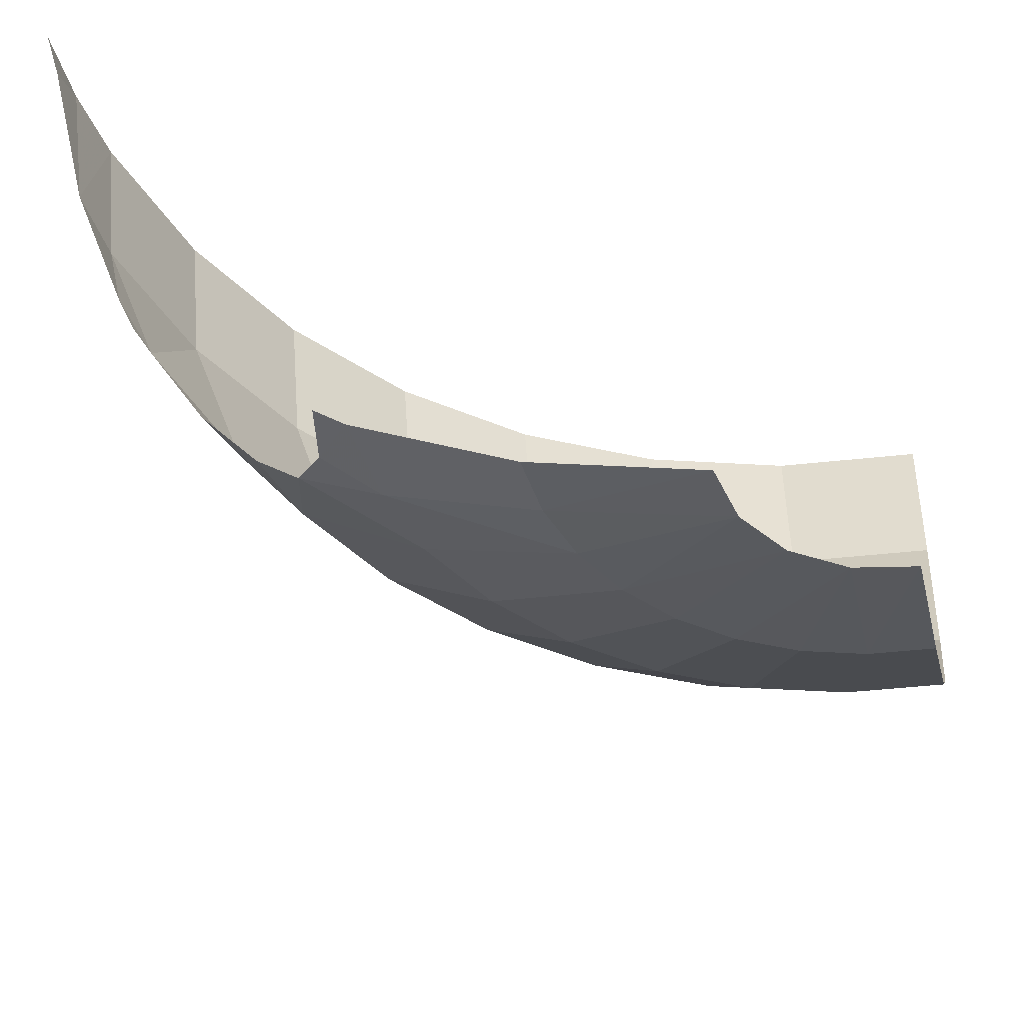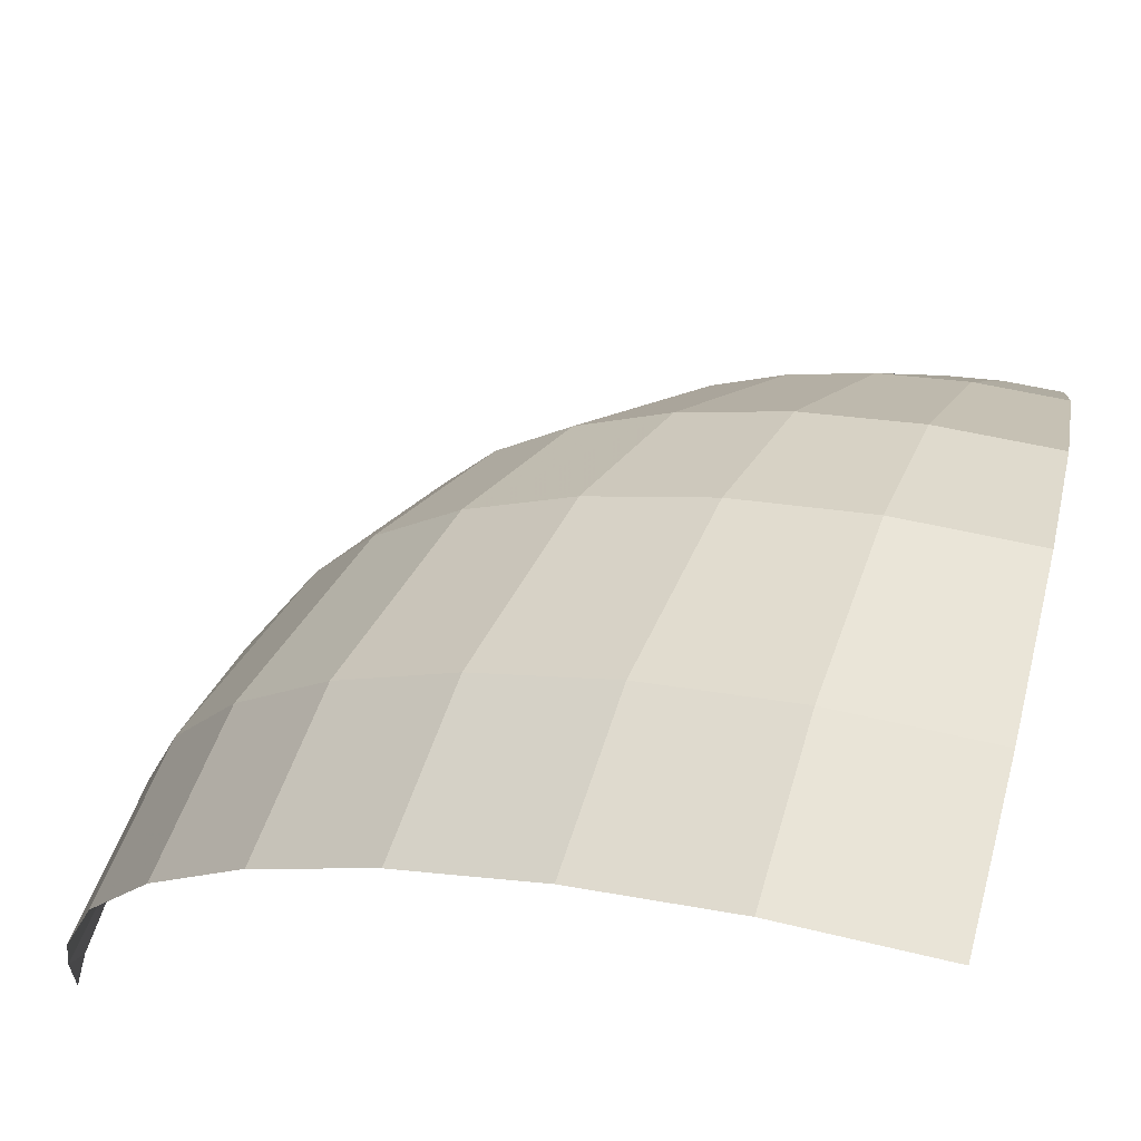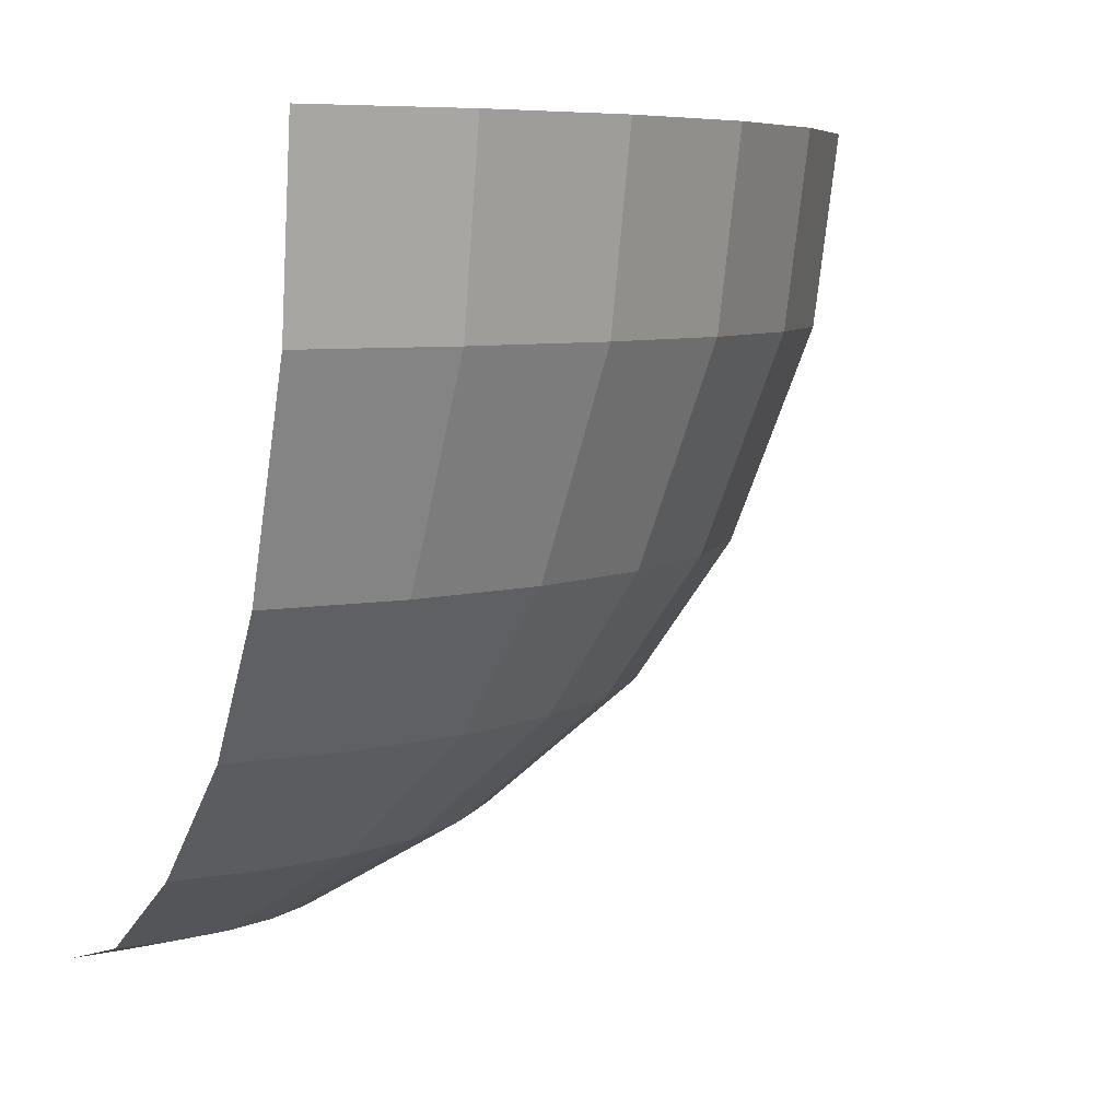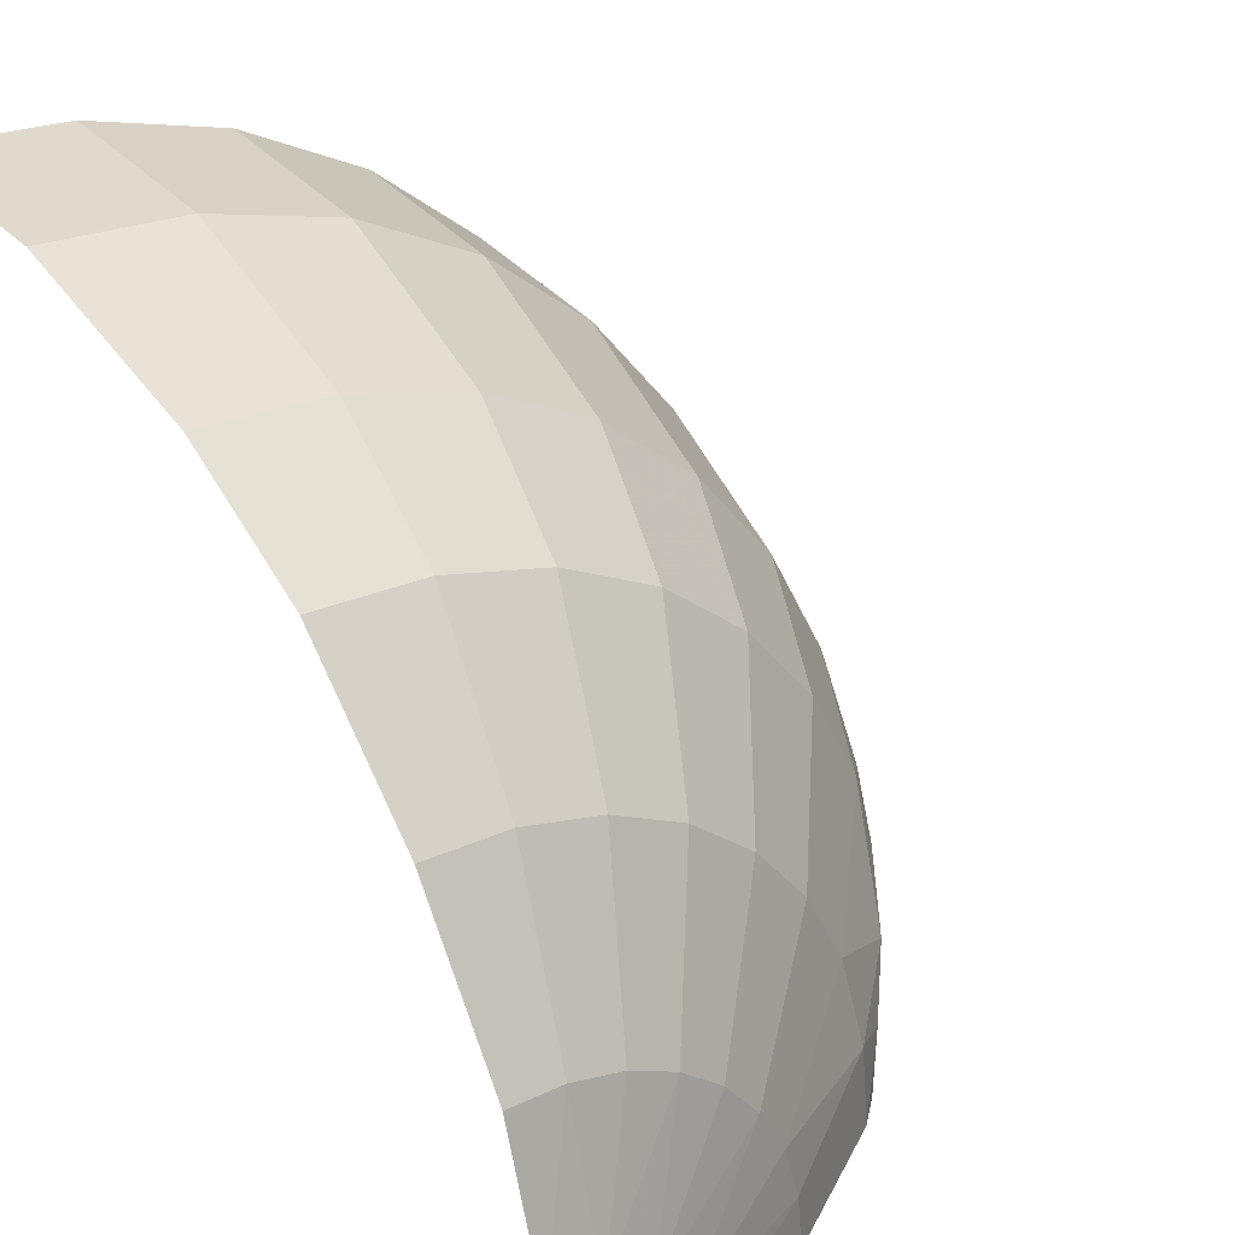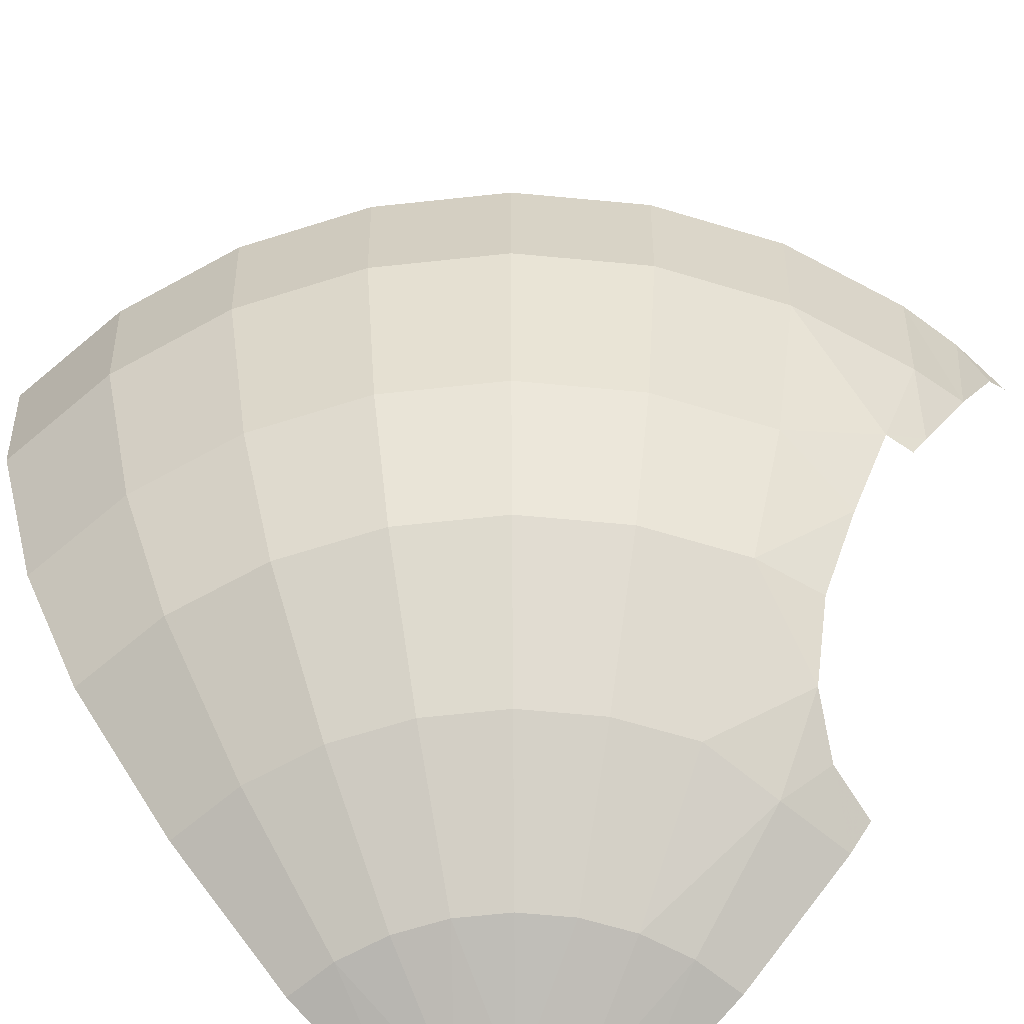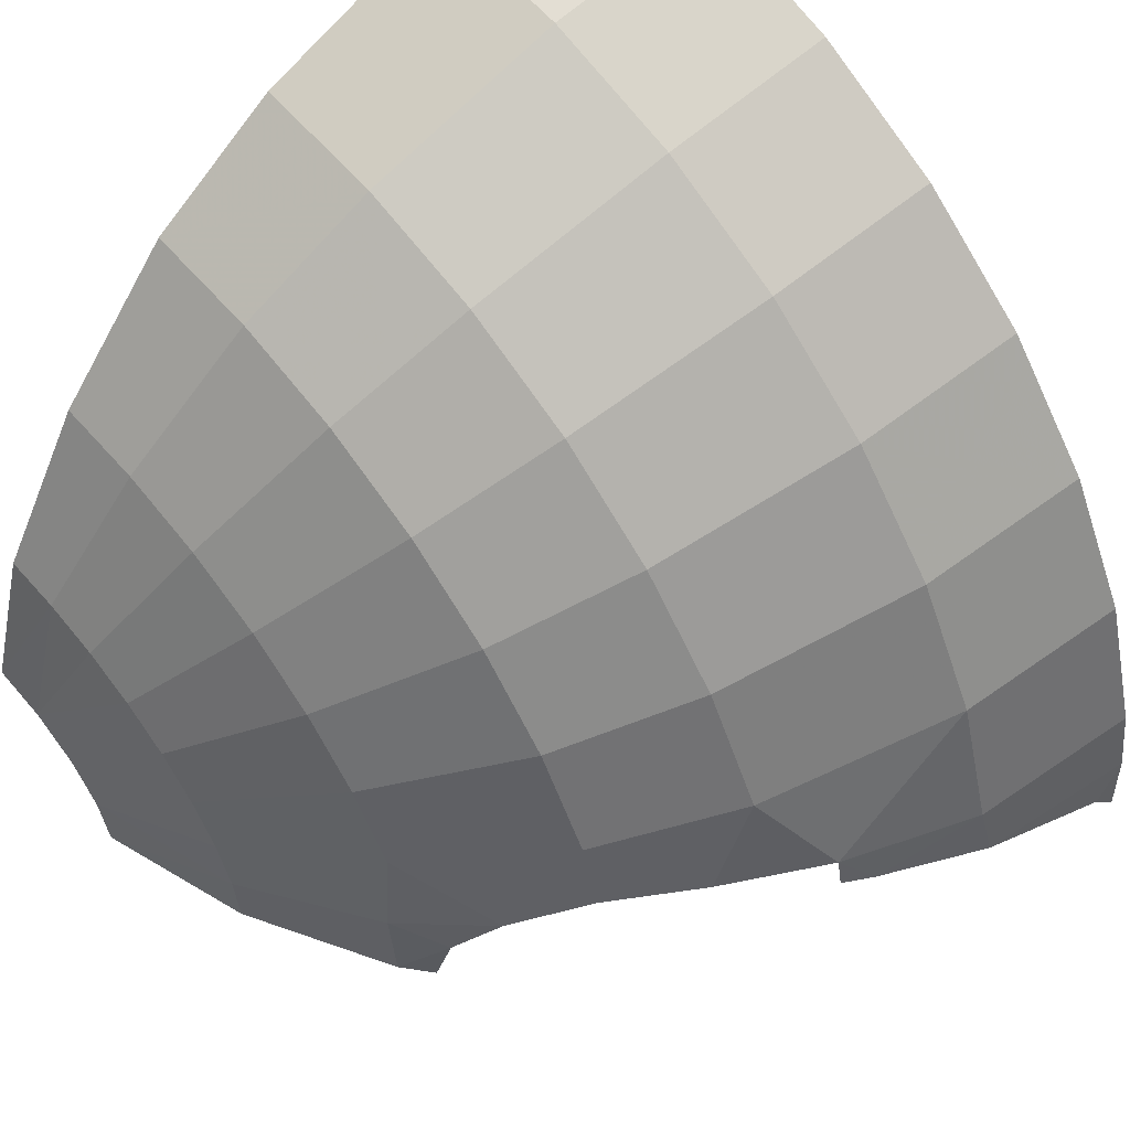
<metadata>
{"format":"obj","ext":"obj","renderer":"f3d","projection":"perspective","resolution":1024,"background":"white","views":[{"elev":-44.4,"azim":-167.1,"up":"+Y"},{"elev":66.4,"azim":-164.9,"up":"+Z"},{"elev":6.3,"azim":-24.7,"up":"+Y"},{"elev":30.4,"azim":-40.2,"up":"+Z"},{"elev":-69.5,"azim":45.4,"up":"+Y"},{"elev":57.8,"azim":47.9,"up":"+Z"}]}
</metadata>
<code>
v 0.45 -2.41 0
v 0.9277 -2.272 0
v 0.91 -2.272 0.181
v 0.91 -2.272 0.181
v 0.8571 -2.272 0.355
v 0.4158 -2.41 0.1722
v 0.4158 -2.41 0.1722
v 0.45 -2.41 0
v 0.91 -2.272 0.181
v 0.4158 -2.41 0.1722
v 0.8571 -2.272 0.355
v 0.7714 -2.272 0.5154
v 0.7714 -2.272 0.5154
v 0.6561 -2.272 0.6561
v 0.3182 -2.41 0.3182
v 0.3182 -2.41 0.3182
v 0.4158 -2.41 0.1722
v 0.7714 -2.272 0.5154
v 0.3182 -2.41 0.3182
v 0.6561 -2.272 0.6561
v 0.5154 -2.272 0.7714
v 0.5154 -2.272 0.7714
v 0.355 -2.272 0.8571
v 0.1722 -2.41 0.4158
v 0.1722 -2.41 0.4158
v 0.3182 -2.41 0.3182
v 0.5154 -2.272 0.7714
v 0.1722 -2.41 0.4158
v 0.355 -2.272 0.8571
v 0.181 -2.272 0.91
v 0.181 -2.272 0.91
v 0 -2.272 0.9277
v 0 -2.41 0.45
v 0 -2.41 0.45
v 0.1722 -2.41 0.4158
v 0.181 -2.272 0.91
v 0.2784 -1.981 1.4
v 0.3662 -1.593 1.841
v 0 -1.593 1.877
v 0 -1.981 1.427
v 0.4212 -1.176 2.117
v 0 -1.176 2.159
v 0 -1.593 1.877
v 0.3662 -1.593 1.841
v 0.4671 -0.5514 2.348
v 0.4212 -1.176 2.117
v 0.8262 -1.176 1.994
v 0.9162 -0.5514 2.212
v 0.9162 -0.5514 2.212
v 0.8262 -1.176 1.994
v 1.199 -1.176 1.795
v 1.33 -0.5514 1.991
v 1.33 -0.5514 1.991
v 1.199 -1.176 1.795
v 1.526 -1.176 1.526
v 1.693 -0.5514 1.693
v 1.693 -0.5514 1.693
v 1.526 -1.176 1.526
v 1.795 -1.176 1.199
v 1.991 -0.5514 1.33
v 1.991 -0.5514 1.33
v 1.795 -1.176 1.199
v 1.994 -1.176 0.8262
v 2.212 -0.5514 0.9162
v 2.189 -1 0.52
v 2.212 -0.5514 0.9162
v 1.994 -1.176 0.8262
v 2.189 -1 0.52
v 2.348 -0.5514 0.4671
v 2.212 -0.5514 0.9162
v 0.4212 -1.176 2.117
v 0.4671 -0.5514 2.348
v 0 -0.5514 2.394
v 0 -1.176 2.159
v 1.561 -1.593 1.043
v 1.734 -1.593 0.7184
v 1.994 -1.176 0.8262
v 1.795 -1.176 1.199
v 1.327 -1.593 1.327
v 1.561 -1.593 1.043
v 1.795 -1.176 1.199
v 1.526 -1.176 1.526
v 1.043 -1.593 1.561
v 1.327 -1.593 1.327
v 1.526 -1.176 1.526
v 1.199 -1.176 1.795
v 0.7184 -1.593 1.734
v 1.043 -1.593 1.561
v 1.199 -1.176 1.795
v 0.8262 -1.176 1.994
v 0.3662 -1.593 1.841
v 0.7184 -1.593 1.734
v 0.8262 -1.176 1.994
v 0.4212 -1.176 2.117
v 1.561 -1.593 1.043
v 1.187 -1.981 0.7929
v 1.319 -1.981 0.5462
v 1.734 -1.593 0.7184
v 0.7714 -2.272 0.5154
v 0.8571 -2.272 0.355
v 1.319 -1.981 0.5462
v 1.187 -1.981 0.7929
v 0.8571 -2.272 0.355
v 1.359 -2.031 0.2704
v 1.319 -1.981 0.5462
v 1.632 -1.812 0.3677
v 1.319 -1.981 0.5462
v 1.359 -2.031 0.2704
v 1.734 -1.593 0.7184
v 1.319 -1.981 0.5462
v 1.632 -1.812 0.3677
v 1.632 -1.812 0.3677
v 1.359 -2.031 0.2704
v 1.52 -1.924 0.199
v 0.8571 -2.272 0.355
v 0.91 -2.272 0.181
v 1.359 -2.031 0.2704
v 1.386 -2.031 0
v 1.359 -2.031 0.2704
v 0.91 -2.272 0.181
v 0.9277 -2.272 0
v 1.386 -2.031 0
v 1.52 -1.924 0.199
v 1.359 -2.031 0.2704
v 0.6561 -2.272 0.6561
v 0.7714 -2.272 0.5154
v 1.187 -1.981 0.7929
v 1.009 -1.981 1.009
v 0.5154 -2.272 0.7714
v 0.6561 -2.272 0.6561
v 1.009 -1.981 1.009
v 0.7929 -1.981 1.187
v 0.7929 -1.981 1.187
v 0.5462 -1.981 1.319
v 0.355 -2.272 0.8571
v 0.5154 -2.272 0.7714
v 0.181 -2.272 0.91
v 0.355 -2.272 0.8571
v 0.5462 -1.981 1.319
v 0.2784 -1.981 1.4
v 0 -2.272 0.9277
v 0.181 -2.272 0.91
v 0.2784 -1.981 1.4
v 0 -1.981 1.427
v 1.043 -1.593 1.561
v 0.7929 -1.981 1.187
v 1.009 -1.981 1.009
v 1.327 -1.593 1.327
v 1.187 -1.981 0.7929
v 1.561 -1.593 1.043
v 1.327 -1.593 1.327
v 1.009 -1.981 1.009
v 0.7929 -1.981 1.187
v 1.043 -1.593 1.561
v 0.7184 -1.593 1.734
v 0.5462 -1.981 1.319
v 0.5462 -1.981 1.319
v 0.7184 -1.593 1.734
v 0.3662 -1.593 1.841
v 0.2784 -1.981 1.4
v 0.4804 0 2.415
v 0 0 2.462
v 0 -0.5514 2.394
v 0.4671 -0.5514 2.348
v 0.9424 0 2.275
v 0.4804 0 2.415
v 0.4671 -0.5514 2.348
v 0.9162 -0.5514 2.212
v 0.9162 -0.5514 2.212
v 1.33 -0.5514 1.991
v 1.368 0 2.047
v 0.9424 0 2.275
v 1.741 0 1.741
v 1.368 0 2.047
v 1.33 -0.5514 1.991
v 1.693 -0.5514 1.693
v 2.047 0 1.368
v 1.741 0 1.741
v 1.693 -0.5514 1.693
v 1.991 -0.5514 1.33
v 2.275 0 0.9424
v 2.047 0 1.368
v 1.991 -0.5514 1.33
v 2.212 -0.5514 0.9162
v 2.415 0 0.4804
v 2.275 0 0.9424
v 2.212 -0.5514 0.9162
v 2.348 -0.5514 0.4671
v 2.382 -0.5178 0.2549
v 2.415 0 0.4804
v 2.348 -0.5514 0.4671
v 2.382 -0.5178 0.2549
v 2.451 0 0.2414
v 2.415 0 0.4804
v 2 -1.327 0.52
v 2.189 -1 0.52
v 1.994 -1.176 0.8262
v 2 -1.327 0.52
v 1.994 -1.176 0.8262
v 1.734 -1.593 0.7184
v 2 -1.327 0.52
v 1.734 -1.593 0.7184
v 1.801 -1.594 0.4804
v 1.734 -1.593 0.7184
v 1.632 -1.812 0.3677
v 1.801 -1.594 0.4804
v 1.386 -2.031 0
v 1.48 -1.956 0
v 1.52 -1.924 0.199
v 2.45 -0.08015 0.08951
v 2.46 0 0
v 2.451 0 0.2414
v 2.45 -0.08015 0.08951
v 2.451 0 0.2414
v 2.382 -0.5178 0.2549
v 2.209 -1 0.4143
v 2.255 -0.8946 0.3815
v 2.189 -1 0.52
v 2.189 -1 0.52
v 2.255 -0.8946 0.3815
v 2.348 -0.5514 0.4671
v 2.348 -0.5514 0.4671
v 2.255 -0.8946 0.3815
v 2.382 -0.5178 0.2549
g mesh7134184
f 1 2 3
f 4 5 6
f 7 8 9
f 10 11 12
f 13 14 15
f 16 17 18
f 19 20 21
f 22 23 24
f 25 26 27
f 28 29 30
f 31 32 33
f 34 35 36
f 37 38 39
f 39 40 37
f 41 42 43
f 43 44 41
f 45 46 47
f 47 48 45
f 49 50 51
f 51 52 49
f 53 54 55
f 55 56 53
f 57 58 59
f 59 60 57
f 61 62 63
f 63 64 61
f 65 66 67
f 68 69 70
f 71 72 73
f 73 74 71
f 75 76 77
f 77 78 75
f 79 80 81
f 81 82 79
f 83 84 85
f 85 86 83
f 87 88 89
f 89 90 87
f 91 92 93
f 93 94 91
f 95 96 97
f 97 98 95
f 99 100 101
f 101 102 99
f 103 104 105
f 106 107 108
f 109 110 111
f 112 113 114
f 115 116 117
f 118 119 120
f 120 121 118
f 122 123 124
f 125 126 127
f 127 128 125
f 129 130 131
f 131 132 129
f 133 134 135
f 135 136 133
f 137 138 139
f 139 140 137
f 141 142 143
f 143 144 141
f 145 146 147
f 147 148 145
f 149 150 151
f 151 152 149
f 153 154 155
f 155 156 153
f 157 158 159
f 159 160 157
f 161 162 163
f 163 164 161
f 165 166 167
f 167 168 165
f 169 170 171
f 171 172 169
f 173 174 175
f 175 176 173
f 177 178 179
f 179 180 177
f 181 182 183
f 183 184 181
f 185 186 187
f 187 188 185
f 189 190 191
f 192 193 194
f 195 196 197
f 198 199 200
f 201 202 203
f 204 205 206
f 207 208 209
f 210 211 212
f 213 214 215
f 216 217 218
f 219 220 221
f 222 223 224

</code>
